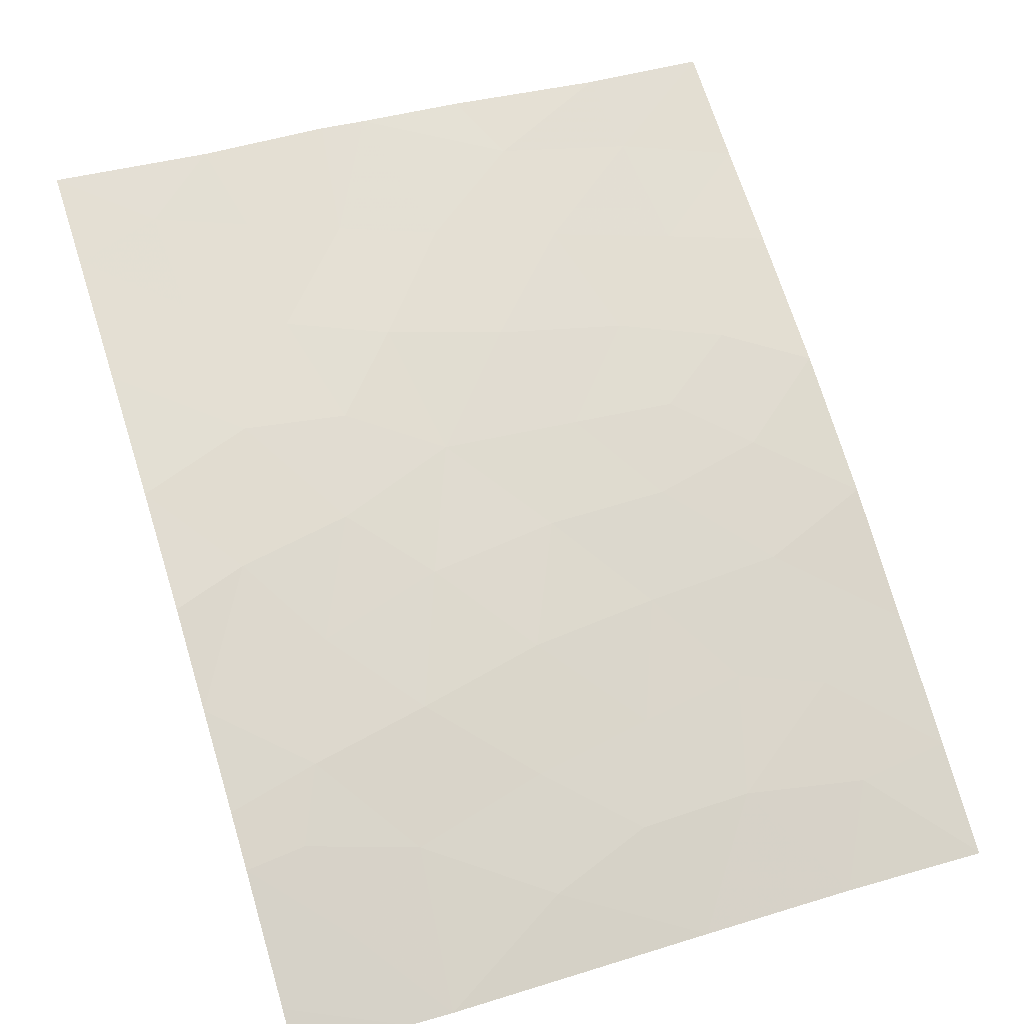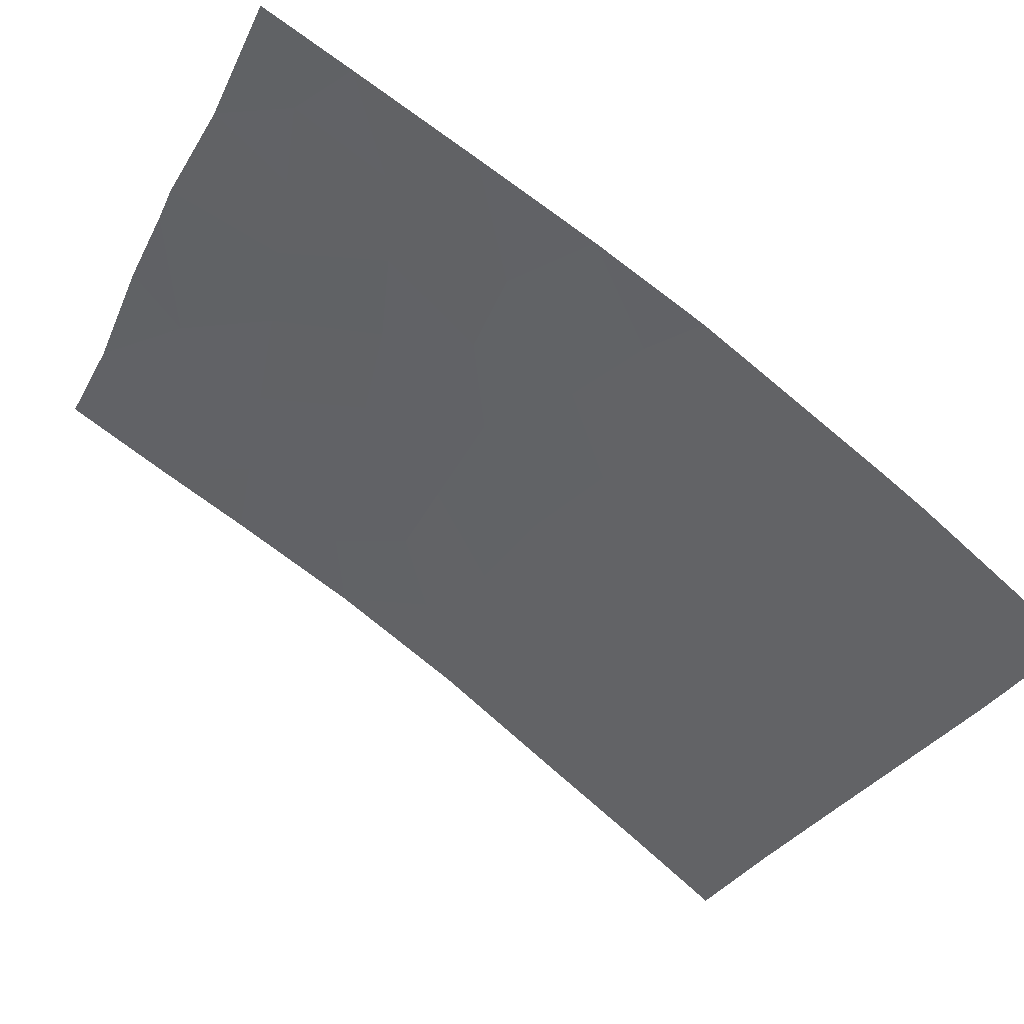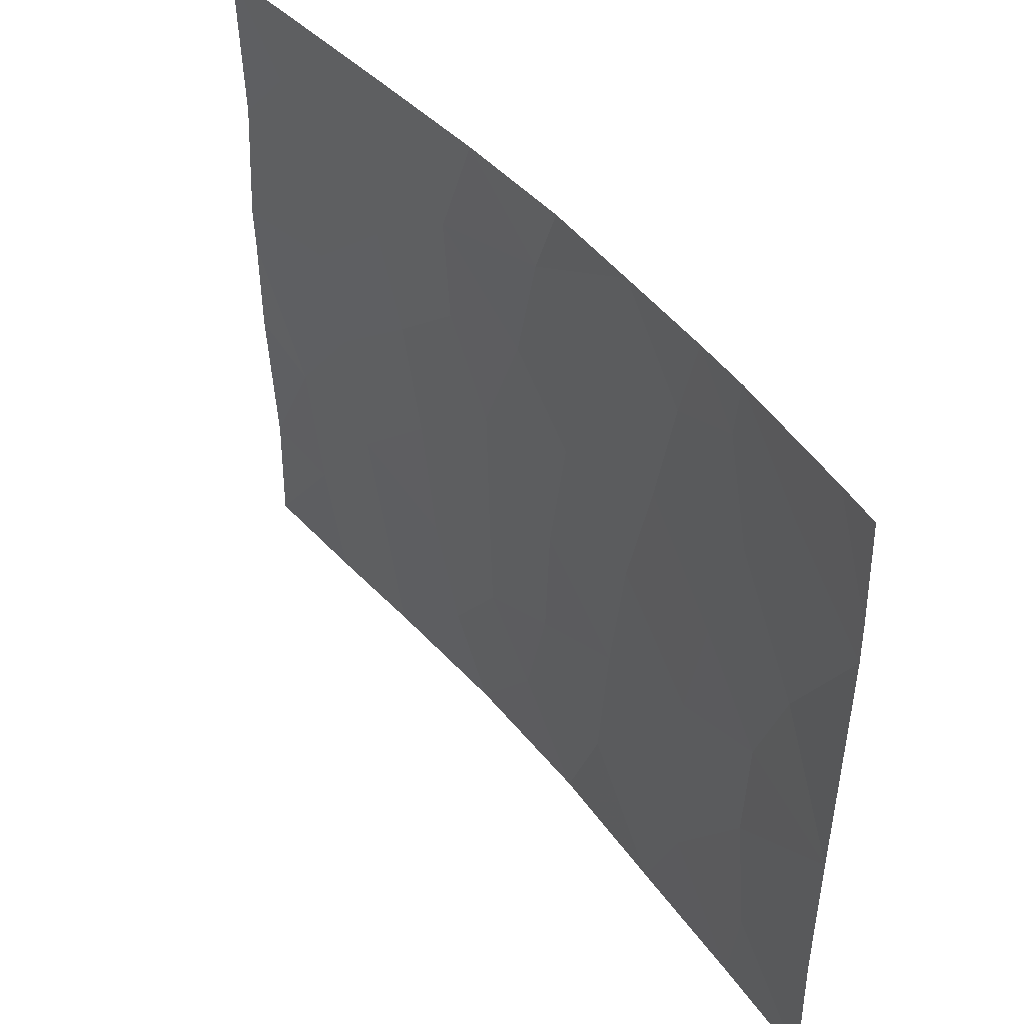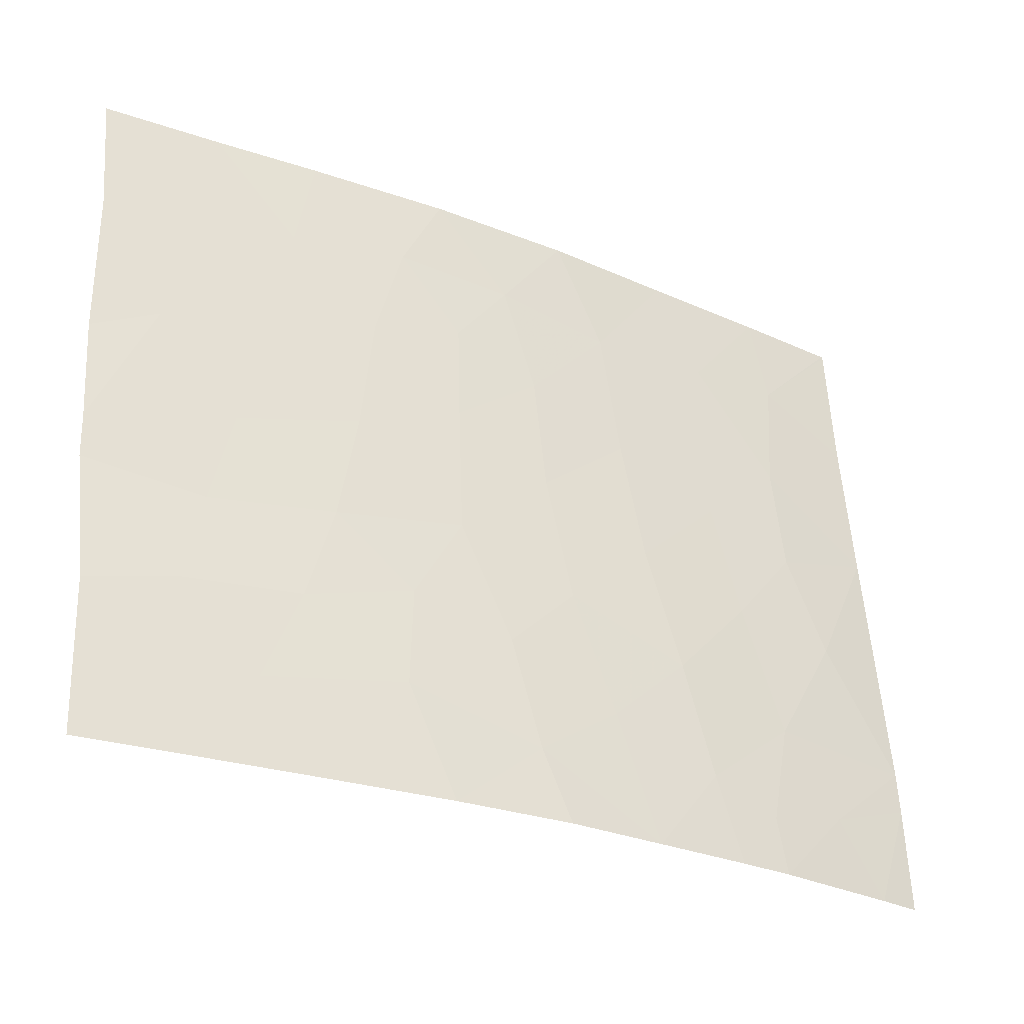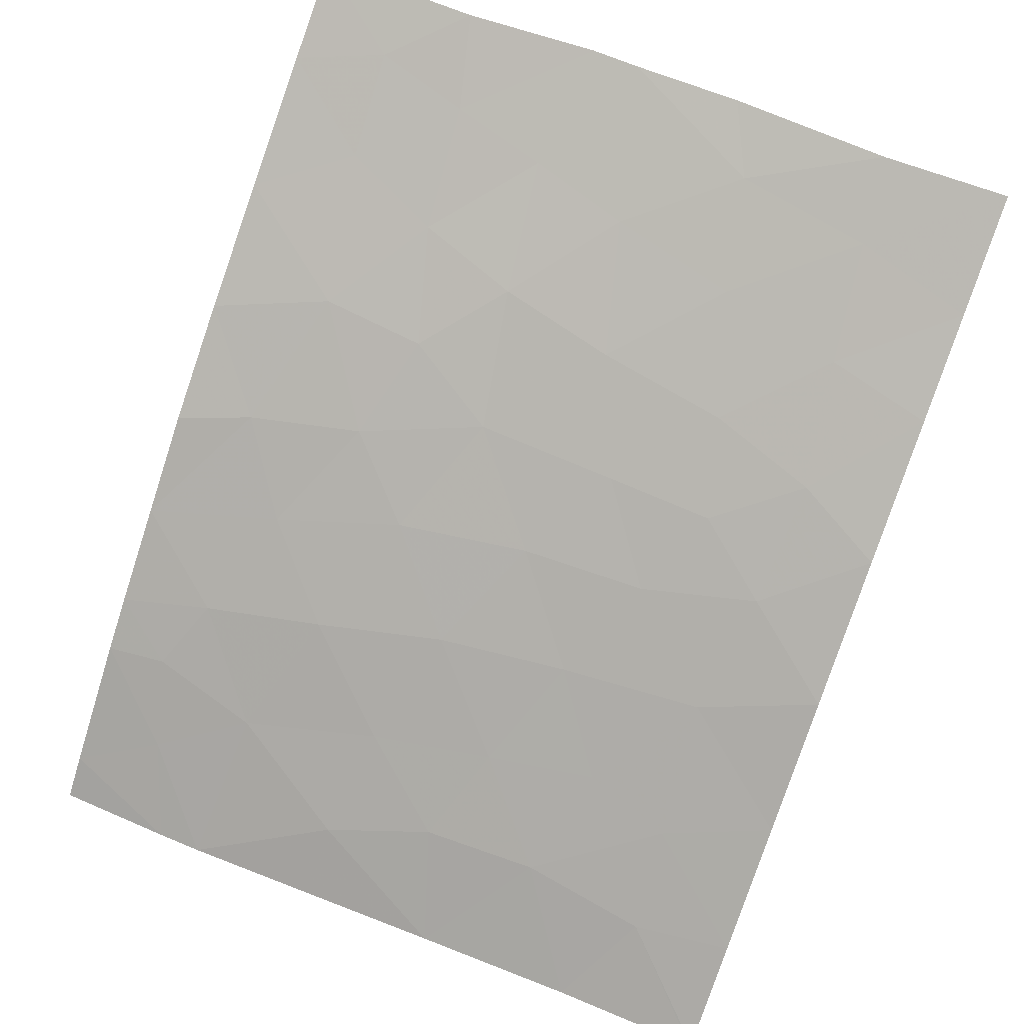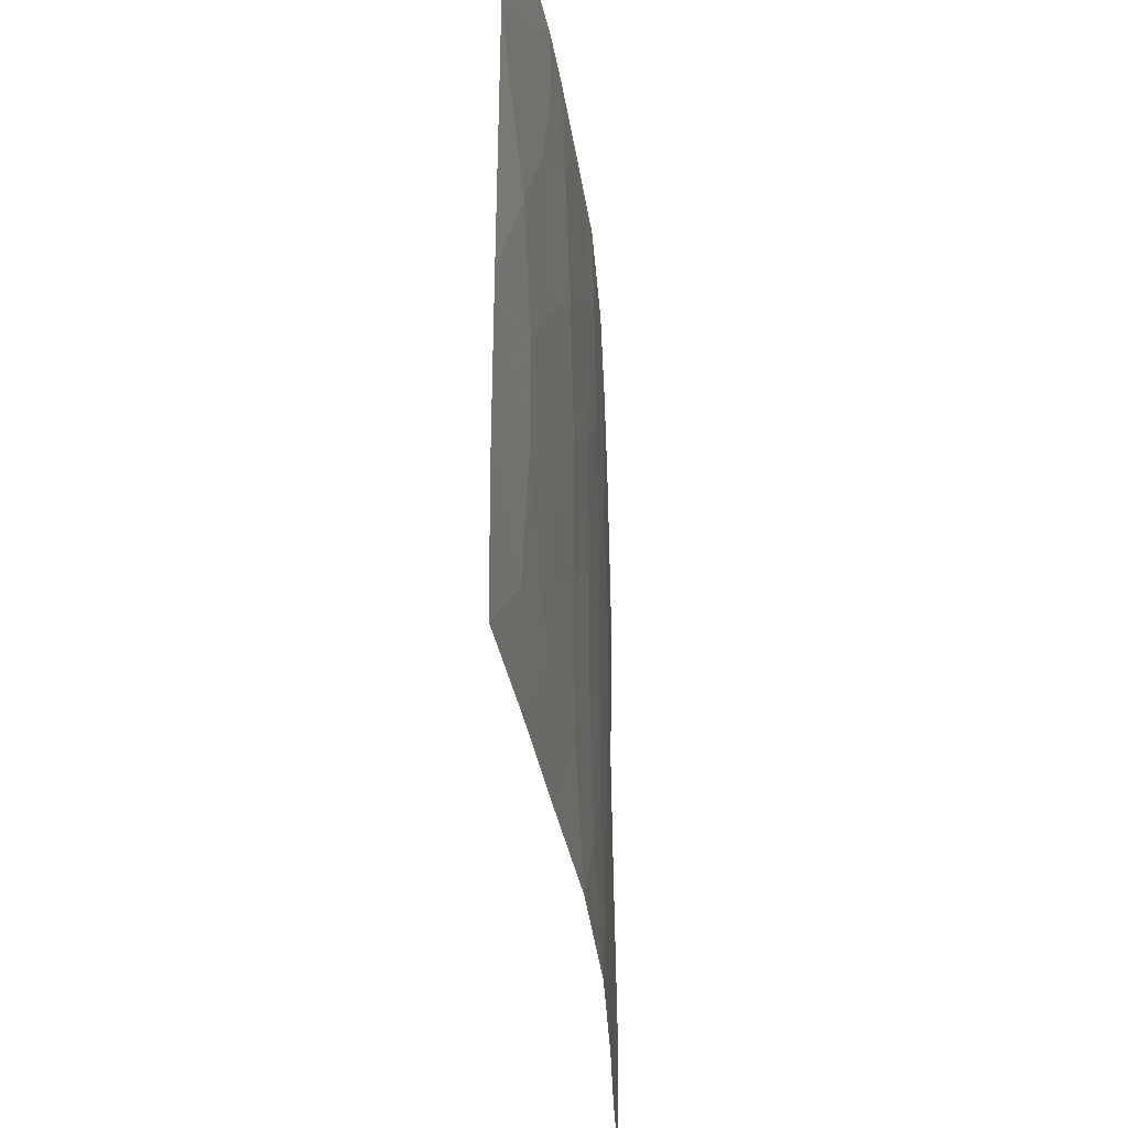
<metadata>
{"format":"obj","ext":"obj","renderer":"f3d","projection":"perspective","resolution":1024,"background":"white","views":[{"elev":41.5,"azim":70.0,"up":"+Y"},{"elev":-30.2,"azim":-23.1,"up":"+Y"},{"elev":44.6,"azim":23.1,"up":"+Z"},{"elev":56.6,"azim":-3.4,"up":"+Y"},{"elev":67.7,"azim":111.8,"up":"+Y"},{"elev":-34.2,"azim":65.0,"up":"+Z"}]}
</metadata>
<code>
v 17.82 37.8 -42.53
v 29.3 30.72 -44.99
v 28.3 31.53 -42.75
v 26.13 33.05 -38
v 21.85 35.68 -45.46
v 20.18 36.62 -44.69
v 23.29 34.83 -44.49
v 19.54 36.94 -38
v 29.32 30.72 -42.74
v 22.5 35.35 -41.11
v 24.71 33.98 -38
v 23.59 34.68 -42.29
v 27.68 31.91 -46.35
v 24.97 33.8 -43.61
v 26.35 32.83 -45.04
v 27.75 31.89 -44.46
v 16.02 38.72 -45.33
v 18.26 37.61 -44.17
v 28.68 31.19 -38
v 29.33 30.72 -39.86
v 20.48 36.44 -46.82
v 19.16 37.14 -48.29
v 18.71 37.38 -46.24
v 27.92 31.71 -48.41
v 29.3 30.73 -50
v 21.48 35.94 -38
v 29.35 30.72 -40.58
v 27.22 32.28 -40.78
v 29.28 30.72 -47.57
v 29.32 30.72 -49.97
v 21 36.15 -48.58
v 20.96 36.21 -41.61
v 19.53 36.93 -50
v 26.91 32.52 -38
v 21.71 35.76 -50
v 26.81 32.59 -38.99
v 17.41 38.05 -48.08
v 27.72 31.83 -50
v 20.83 36.3 -39.89
v 16.1 38.72 -40.62
v 23.27 34.93 -38
v 24.73 33.9 -45.78
v 23.21 34.86 -46.56
v 16.01 38.72 -43.57
v 17.52 37.97 -38
v 16.04 38.72 -38
v 15.99 38.72 -42.8
v 17.89 37.77 -50
v 16.14 38.72 -47.92
v 16.1 38.72 -50
v 25.83 33.11 -50
v 23.89 34.44 -50
v 19.78 36.84 -42.77
v 29.28 30.72 -38
v 29.32 30.72 -50
v 17.46 38.02 -40.97
v 24.16 34.32 -40.21
v 26.7 32.64 -43.03
v 25.43 33.53 -41.48
v 19.27 37.09 -41.11
v 22.87 35.15 -39.23
v 28.03 31.69 -39.33
v 25.8 33.28 -39.5
v 22.8 35.11 -48.45
v 21.92 35.65 -47.22
v 17.06 38.22 -39.44
v 18.62 37.42 -39.52
v 17.07 38.22 -45.88
v 21.79 35.73 -43.12
v 24.54 34 -48.12
v 26.07 32.99 -46.84
v 26.47 32.71 -48.29
f 10 39 32
f 16 2 3
f 36 4 63
f 67 8 45
f 9 27 3
f 6 21 5
f 13 24 29
f 16 13 2
f 15 13 16
f 26 8 39
f 28 3 27
f 4 11 63
f 29 24 30
f 12 7 14
f 66 56 67
f 36 34 4
f 22 31 21
f 21 6 23
f 6 18 23
f 53 1 18
f 42 15 14
f 62 36 28
f 27 62 28
f 44 17 68
f 19 34 62
f 41 26 61
f 28 36 63
f 40 66 46
f 40 47 56
f 47 1 56
f 2 9 3
f 48 37 50
f 33 35 31
f 24 25 30
f 45 66 67
f 31 22 33
f 7 42 14
f 52 70 64
f 72 38 24
f 14 58 59
f 1 44 18
f 32 39 60
f 31 64 65
f 7 5 43
f 10 57 61
f 52 51 70
f 15 42 71
f 47 44 1
f 44 68 18
f 63 57 59
f 68 23 18
f 7 43 42
f 72 51 38
f 58 15 16
f 16 3 58
f 19 20 54
f 30 25 55
f 37 48 22
f 48 33 22
f 29 2 13
f 12 10 69
f 6 53 18
f 1 53 60
f 53 32 60
f 60 56 1
f 5 69 6
f 69 5 7
f 11 57 63
f 57 10 12
f 22 21 23
f 56 60 67
f 8 67 39
f 72 71 70
f 10 61 39
f 19 62 20
f 61 26 39
f 28 63 59
f 62 34 36
f 27 20 62
f 40 56 66
f 37 22 23
f 3 28 58
f 59 58 28
f 53 69 32
f 6 69 53
f 21 65 5
f 64 31 35
f 43 65 64
f 65 43 5
f 35 52 64
f 11 41 61
f 61 57 11
f 15 58 14
f 57 12 59
f 14 59 12
f 49 68 17
f 12 69 7
f 66 45 46
f 24 38 25
f 67 60 39
f 37 49 50
f 21 31 65
f 37 68 49
f 68 37 23
f 69 10 32
f 70 51 72
f 64 70 43
f 43 70 42
f 71 42 70
f 15 71 13
f 72 13 71
f 13 72 24

</code>
